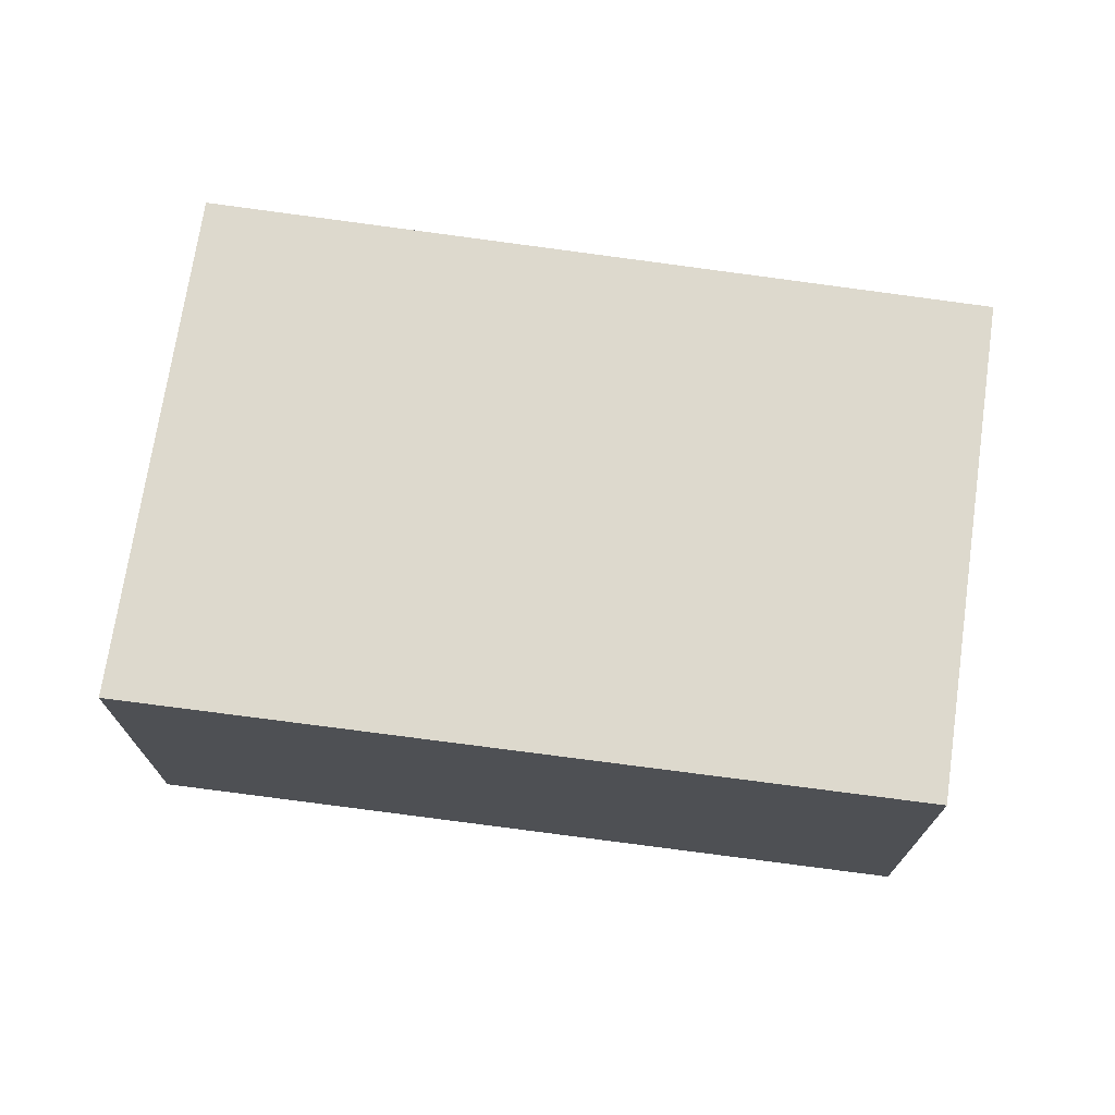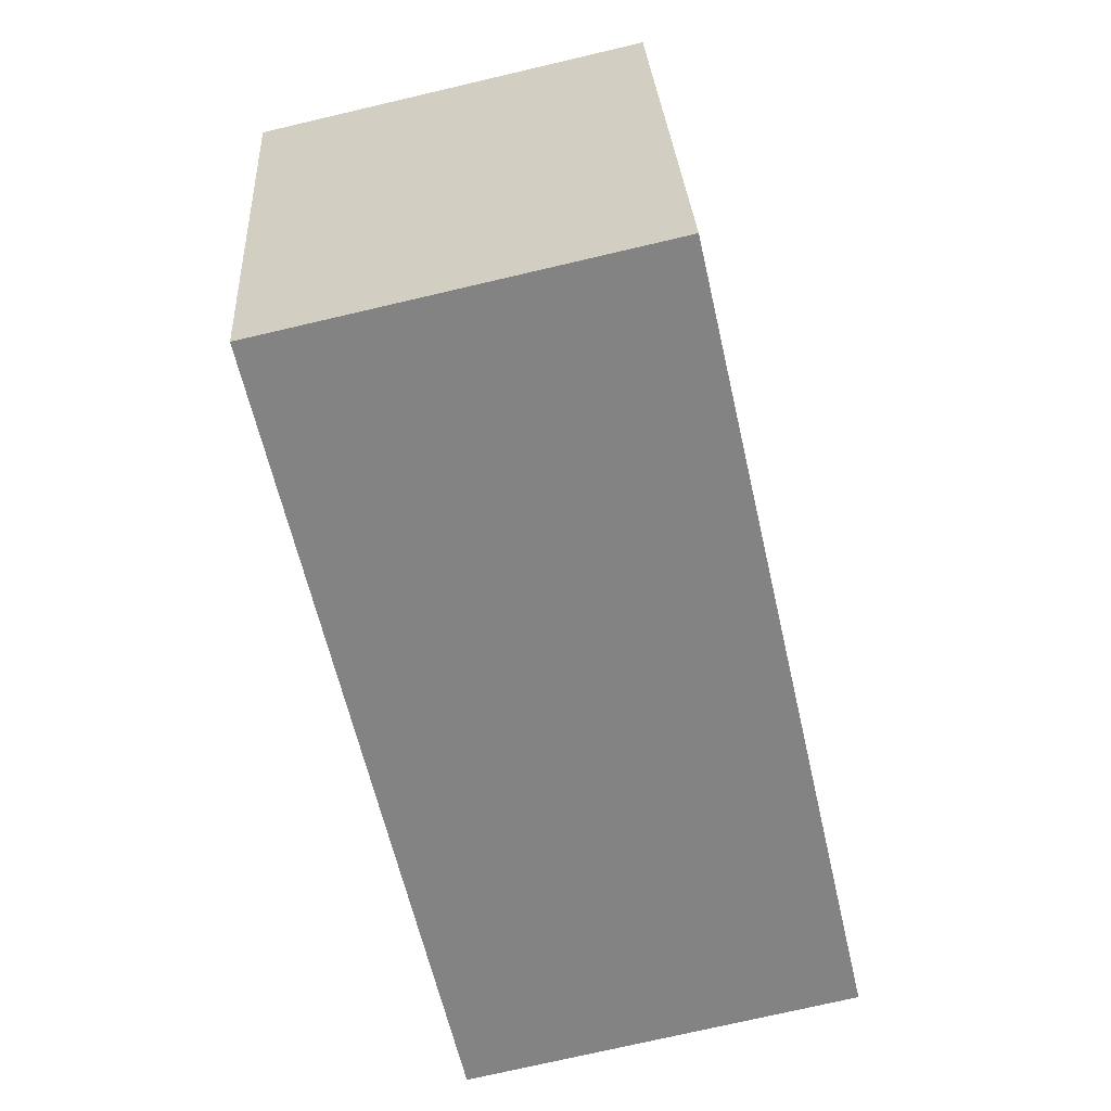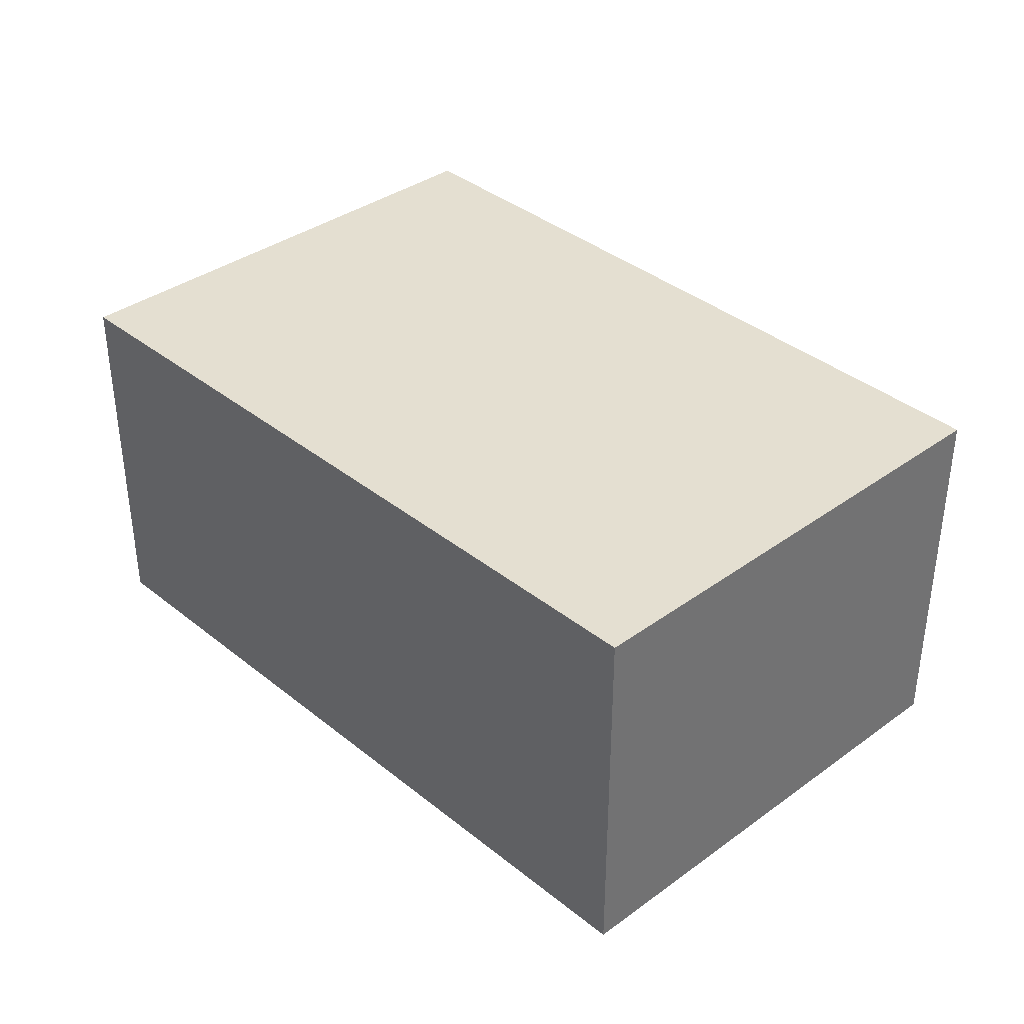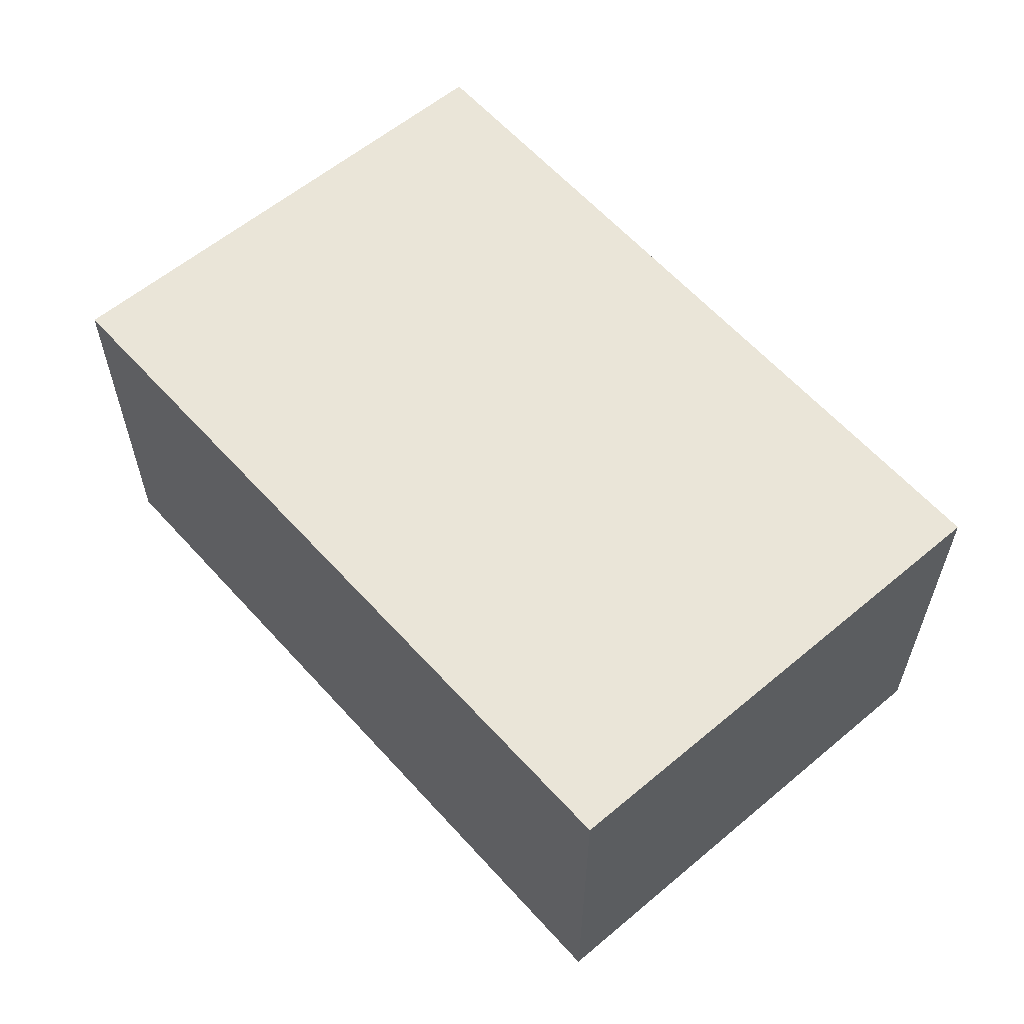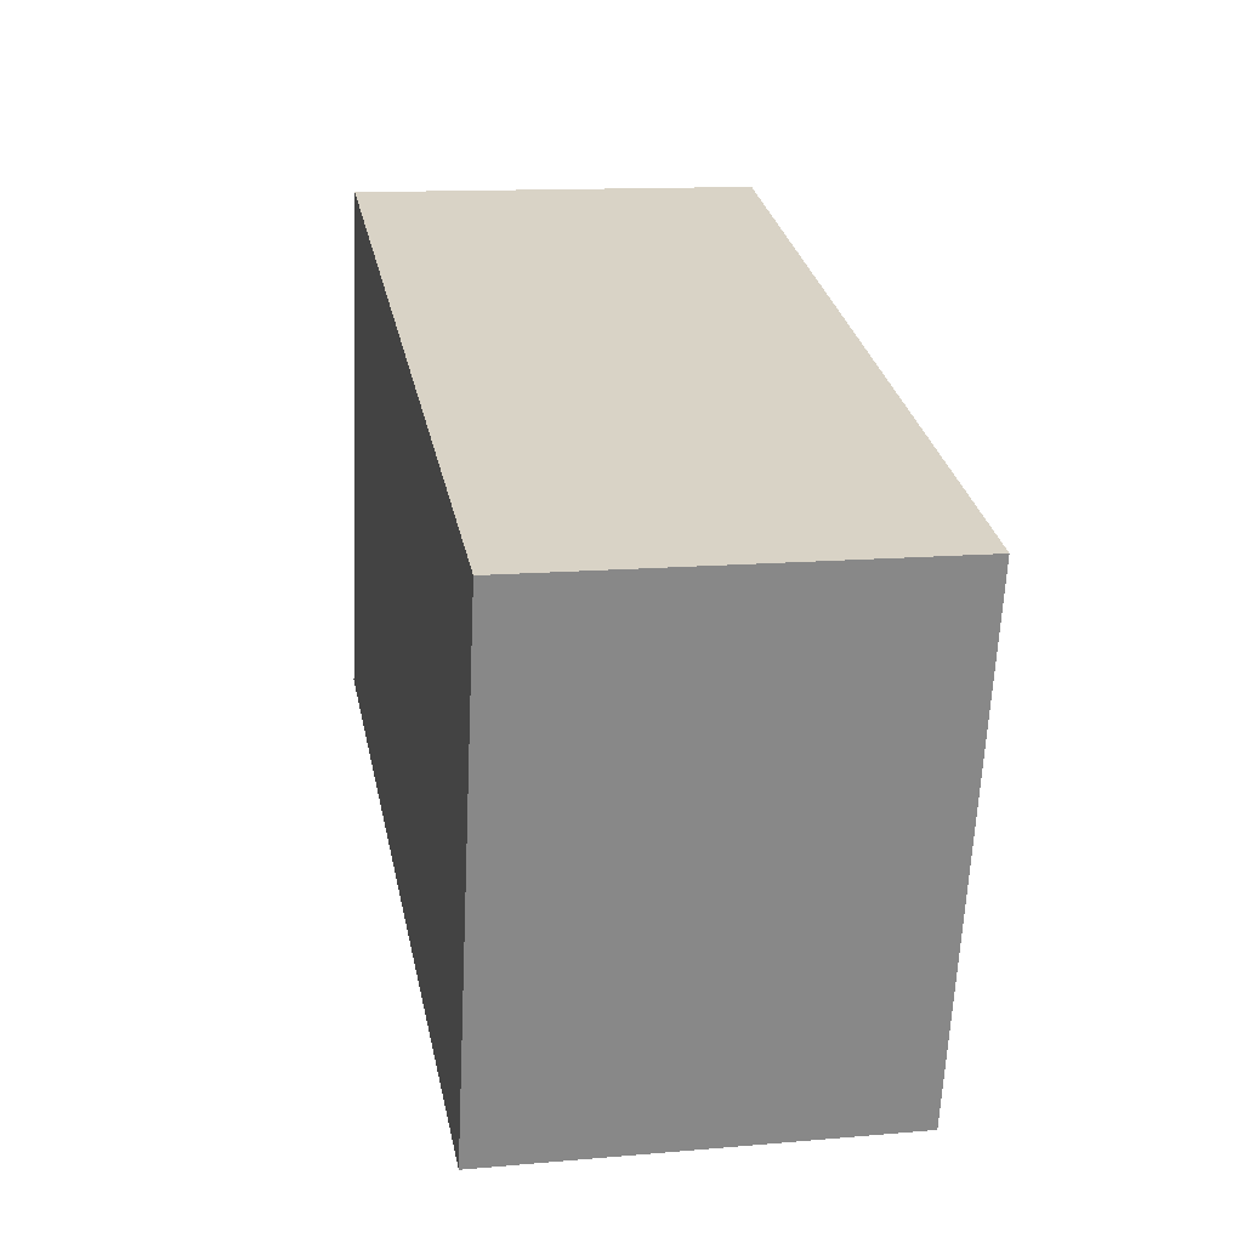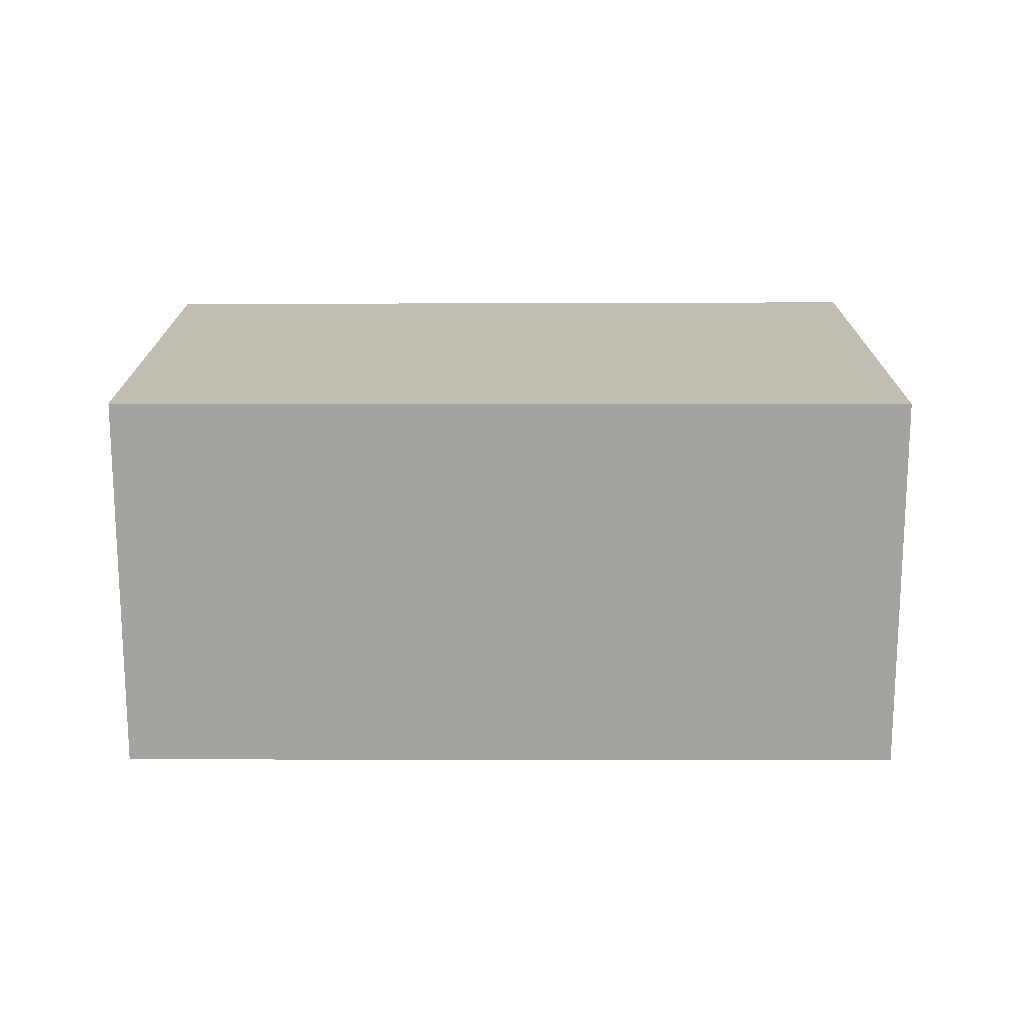
<metadata>
{"format":"obj","ext":"obj","renderer":"f3d","projection":"perspective","resolution":1024,"background":"white","views":[{"elev":72.0,"azim":22.4,"up":"+Y"},{"elev":-74.7,"azim":103.1,"up":"+Z"},{"elev":36.8,"azim":60.9,"up":"+Y"},{"elev":59.1,"azim":63.3,"up":"+Y"},{"elev":13.1,"azim":78.8,"up":"+Z"},{"elev":17.0,"azim":-165.8,"up":"+Y"}]}
</metadata>
<code>
v  0.665 2.011 2.649
v  4.053 2.011 -1.017
v  0 2.011 1.231e-16
v  4.701 2.011 1.567
v  4.053 6.227e-17 -1.017
v  0 0 0
v  0.665 -1.622e-16 2.649
v  4.701 -9.595e-17 1.567
g defaultobject
f 1 2 3
f 2 1 4
f 5 3 2
f 3 5 6
f 6 1 3
f 1 6 7
f 7 4 1
f 4 7 8
f 8 2 4
f 2 8 5
f 8 6 5
f 6 8 7

</code>
